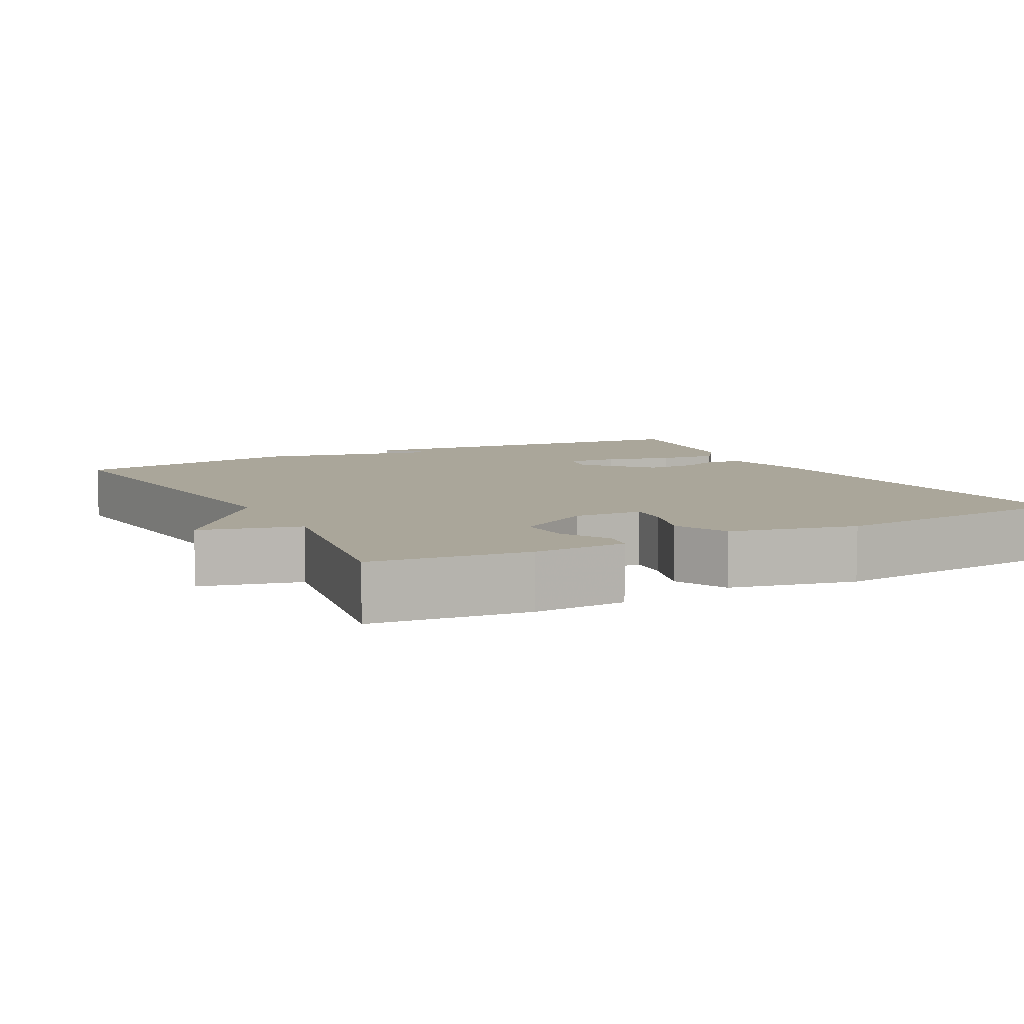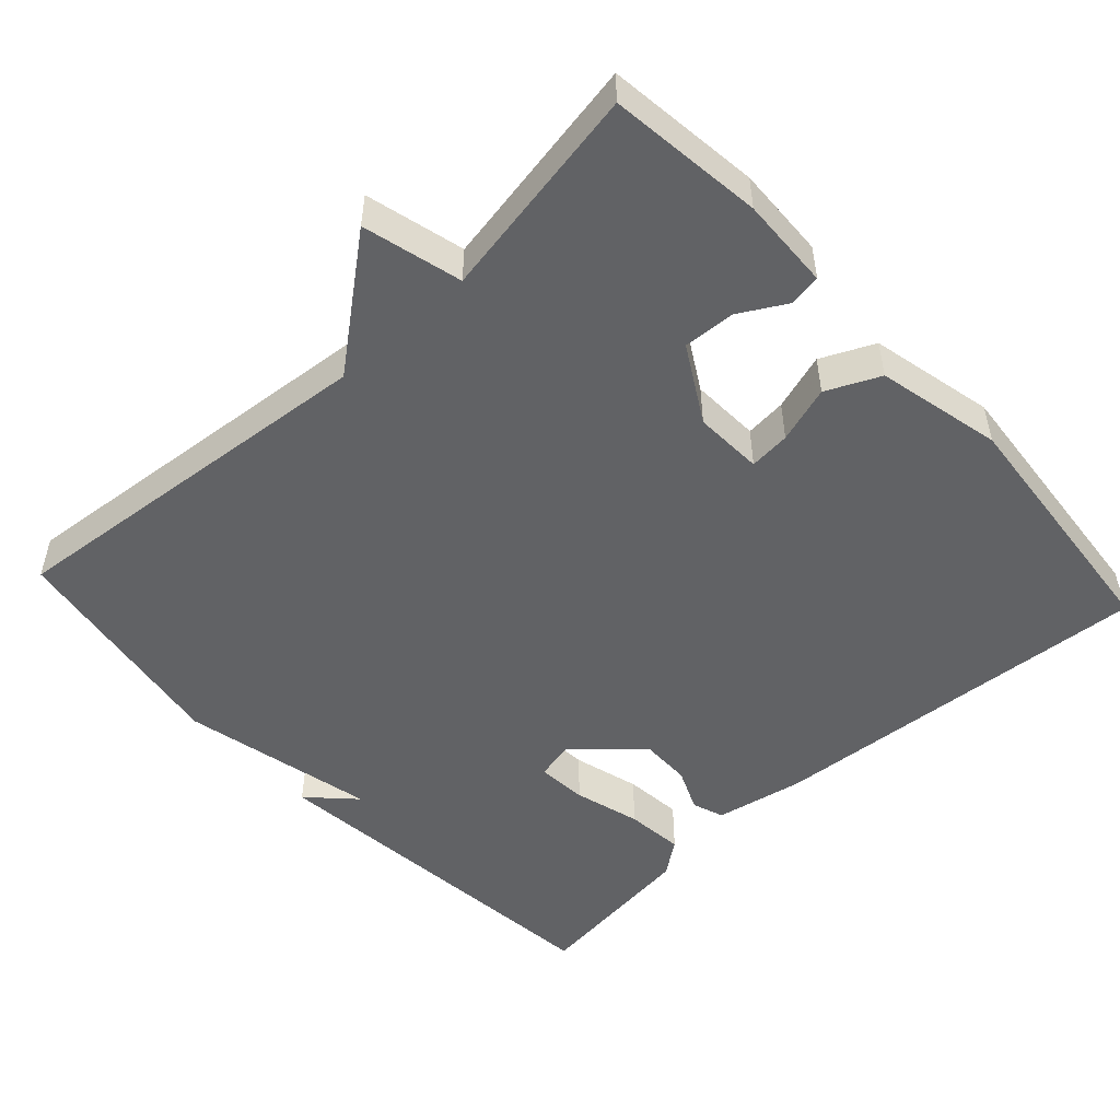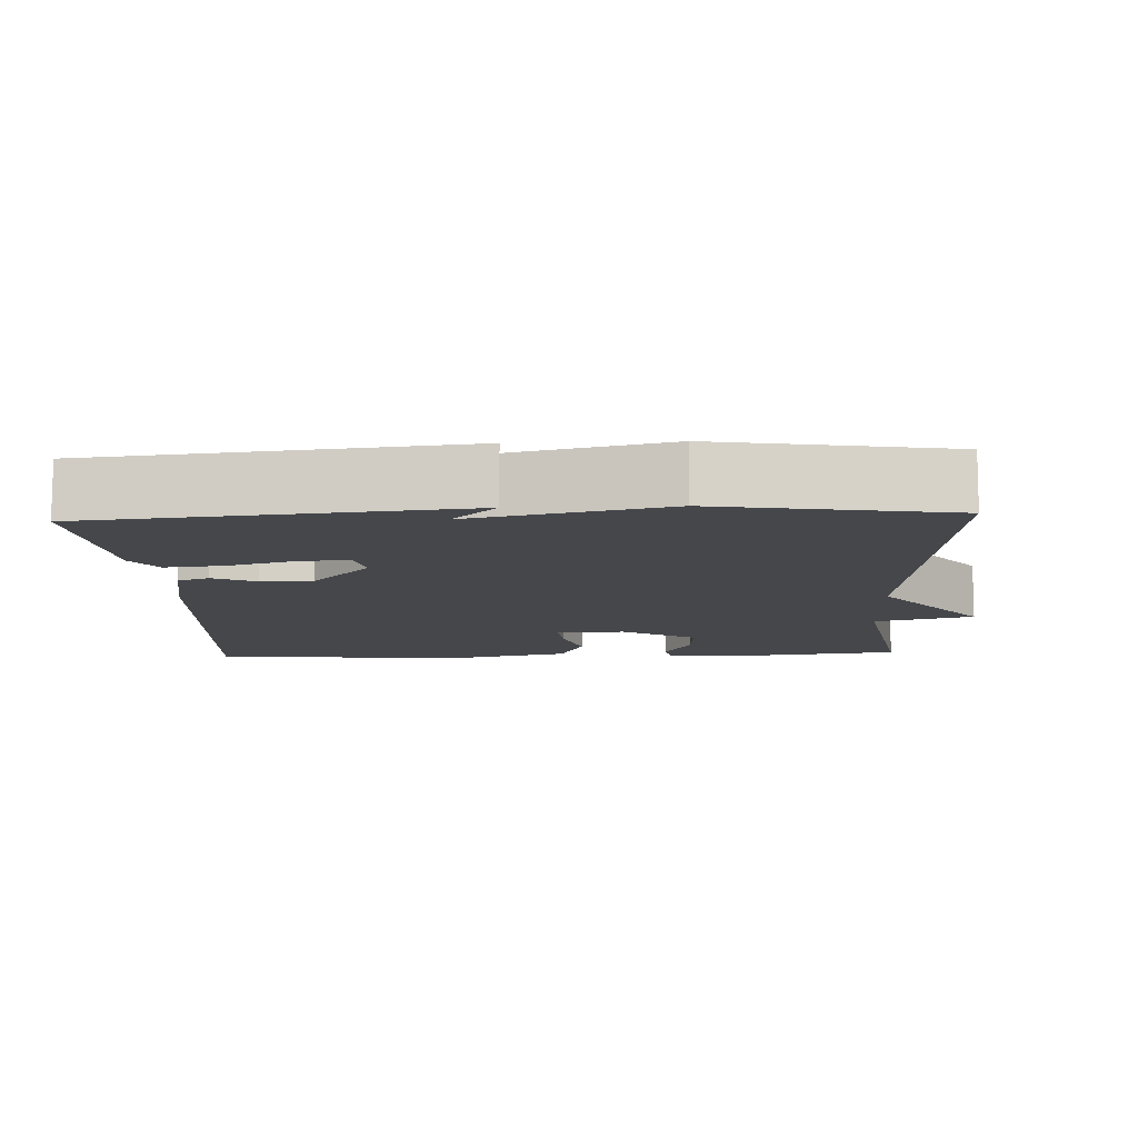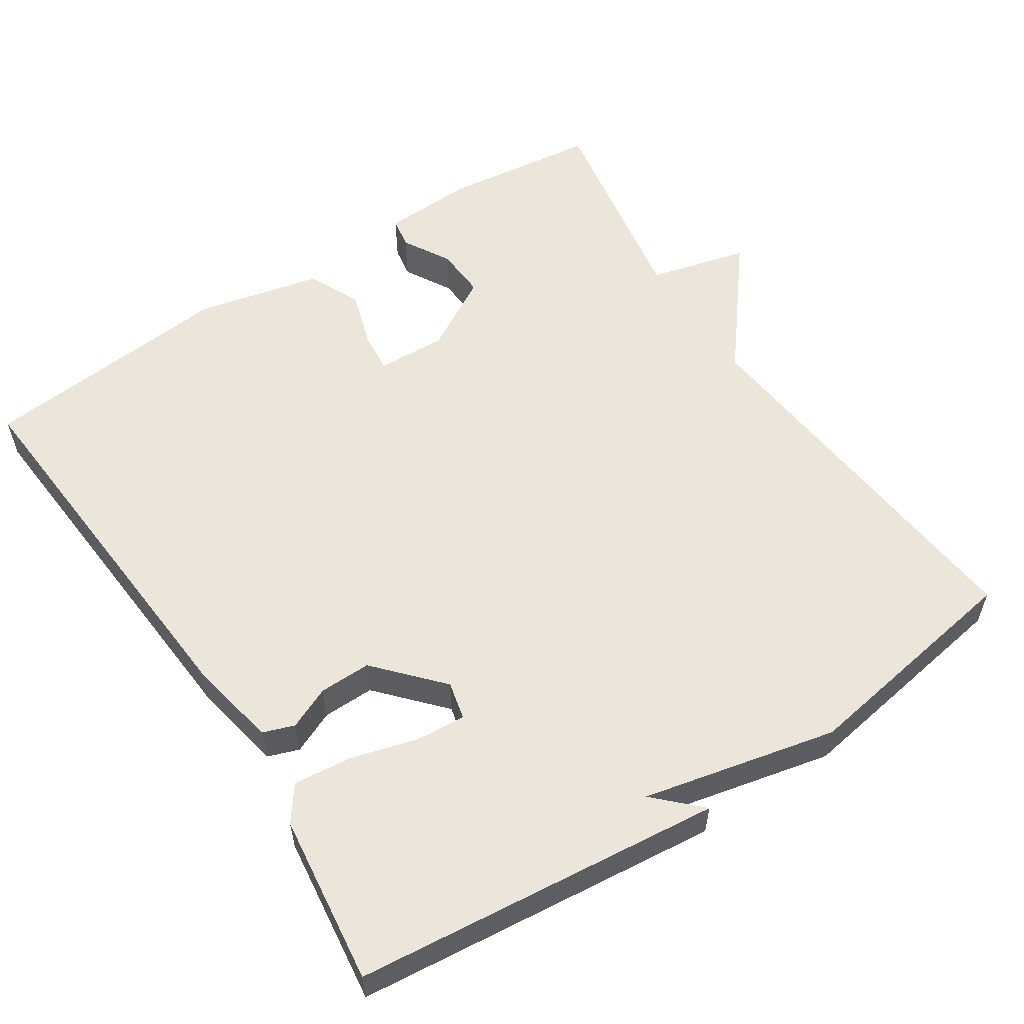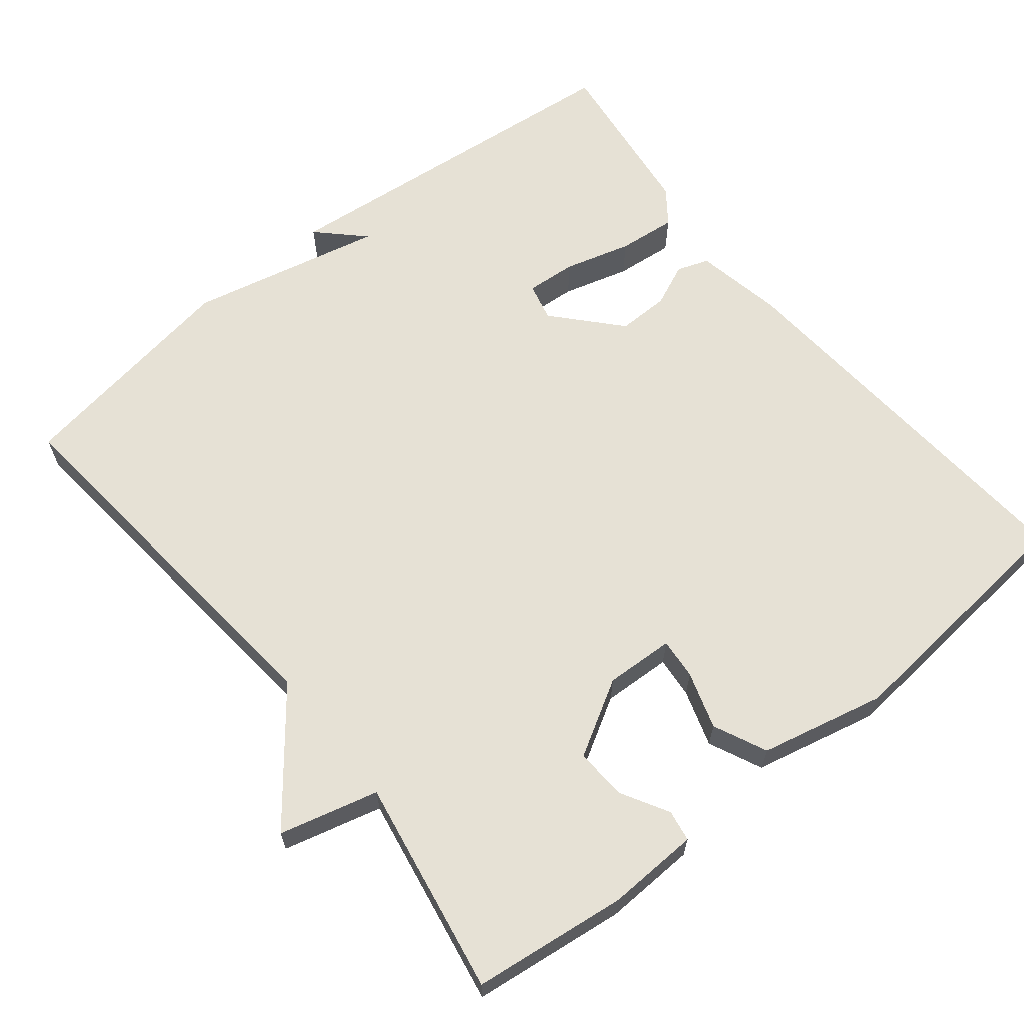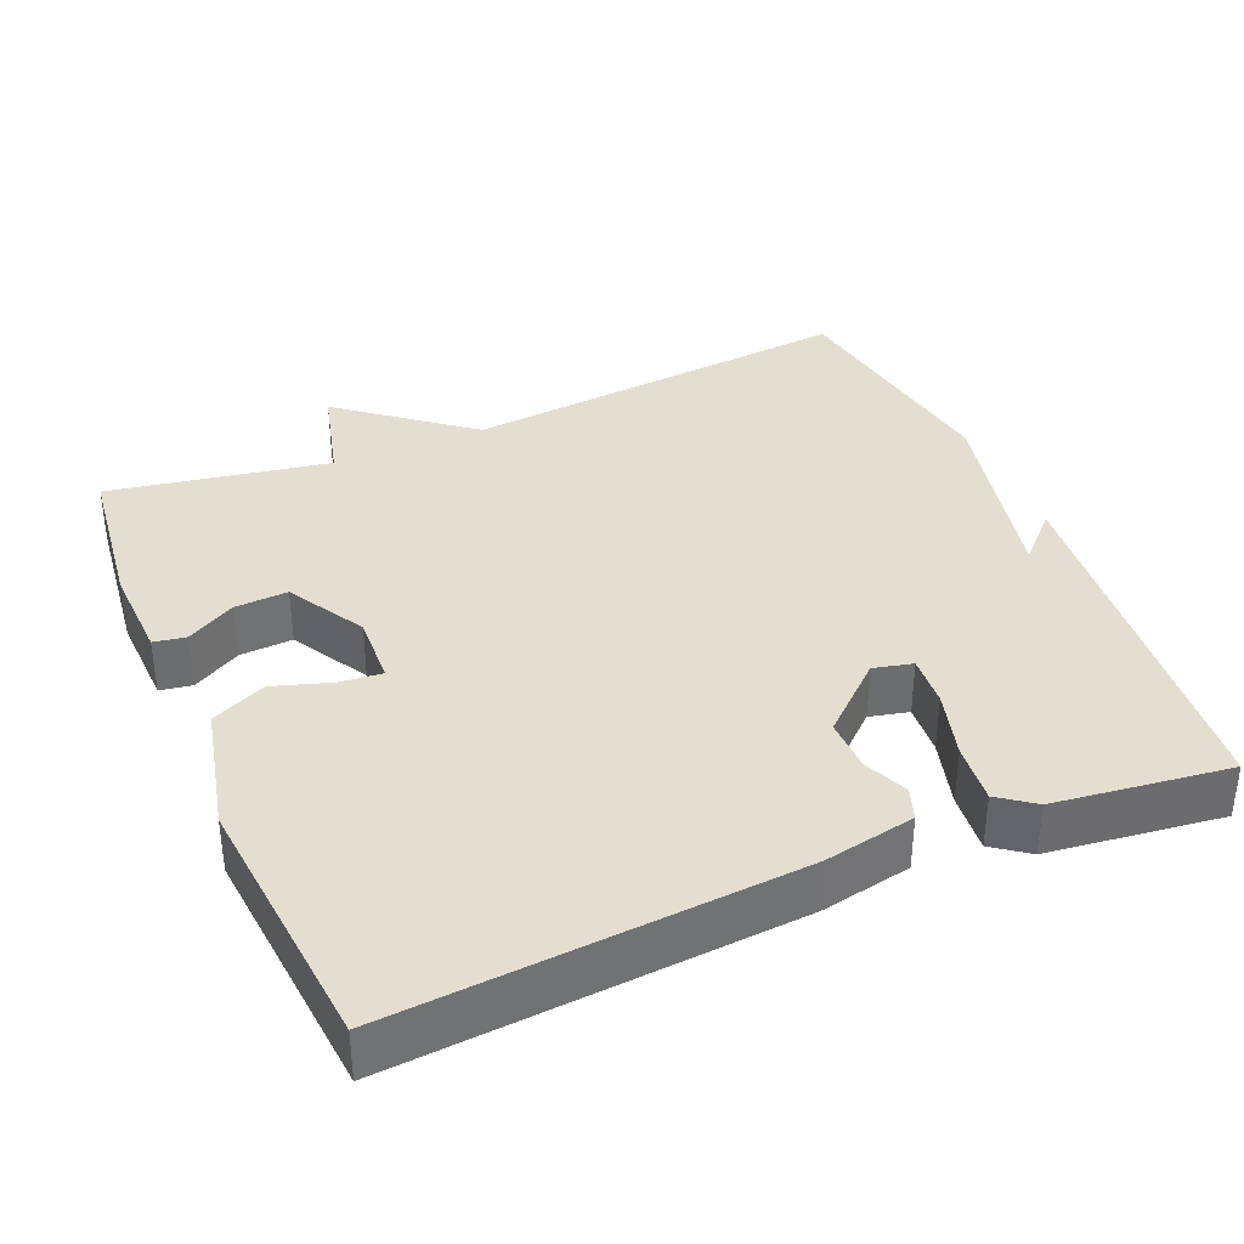
<metadata>
{"format":"obj","ext":"obj","renderer":"f3d","projection":"perspective","resolution":1024,"background":"white","views":[{"elev":7.8,"azim":152.1,"up":"+Y"},{"elev":-50.6,"azim":132.7,"up":"+Y"},{"elev":-10.6,"azim":2.5,"up":"+Y"},{"elev":56.6,"azim":-33.2,"up":"+Y"},{"elev":64.2,"azim":141.2,"up":"+Y"},{"elev":36.5,"azim":-112.9,"up":"+Y"}]}
</metadata>
<code>
v 0.5 0.07 0.5
v 0.45 0.07 -0.013
v 0.582 0.07 -0.179
v 0.45 0.07 -0.213
v 0.5 0.07 -0.5
v 0.294 0.07 -0.525
v 0.171 0.07 -0.52
v 0.164 0.07 -0.478
v 0.2 0.07 -0.415
v 0.204 0.07 -0.346
v 0.104 0.07 -0.288
v 0.012 0.07 -0.292
v 0.017 0.07 -0.347
v 0.041 0.07 -0.423
v 0.008 0.07 -0.494
v -0.159 0.07 -0.532
v -0.5 0.07 -0.5
v -0.461 0.07 0.021
v -0.438 0.07 0.139
v -0.396 0.07 0.154
v -0.339 0.07 0.129
v -0.27 0.07 0.128
v -0.192 0.07 0.214
v -0.204 0.07 0.265
v -0.271 0.07 0.26
v -0.36 0.07 0.235
v -0.438 0.07 0.227
v -0.472 0.07 0.273
v -0.5 0.07 0.5
v -0.009 0.07 0.55
v -0.068 0.07 0.492
v 0.191 0.07 0.55
v 0.5 0 0.5
v 0.45 0 -0.013
v 0.582 0 -0.179
v 0.45 0 -0.213
v 0.5 0 -0.5
v 0.294 0 -0.525
v 0.171 0 -0.52
v 0.164 0 -0.478
v 0.2 0 -0.415
v 0.204 0 -0.346
v 0.104 0 -0.288
v 0.012 0 -0.292
v 0.017 0 -0.347
v 0.041 0 -0.423
v 0.008 0 -0.494
v -0.159 0 -0.532
v -0.5 0 -0.5
v -0.461 0 0.021
v -0.438 0 0.139
v -0.396 0 0.154
v -0.339 0 0.129
v -0.27 0 0.128
v -0.192 0 0.214
v -0.204 0 0.265
v -0.271 0 0.26
v -0.36 0 0.235
v -0.438 0 0.227
v -0.472 0 0.273
v -0.5 0 0.5
v -0.009 0 0.55
v -0.068 0 0.492
v 0.191 0 0.55
f 31 32 1 2
f 29 30 31
f 28 29 31
f 27 28 31
f 26 27 31
f 25 26 31
f 24 25 31
f 2 3 4
f 31 2 4
f 24 31 4
f 23 24 4
f 22 23 4 5
f 21 22 5
f 19 20 21
f 18 19 21
f 17 18 21
f 16 17 21
f 15 16 21
f 14 15 21
f 13 14 21
f 12 13 21
f 11 12 21
f 10 11 21 5
f 9 10 5 6
f 6 7 8 9
f 34 33 64 63
f 63 62 61
f 63 61 60
f 63 60 59
f 63 59 58
f 63 58 57
f 63 57 56
f 36 35 34
f 36 34 63
f 36 63 56
f 36 56 55
f 37 36 55 54
f 37 54 53
f 53 52 51
f 53 51 50
f 53 50 49
f 53 49 48
f 53 48 47
f 53 47 46
f 53 46 45
f 53 45 44
f 53 44 43
f 37 53 43 42
f 38 37 42 41
f 41 40 39 38
f 1 33 34 2
f 2 34 35 3
f 3 35 36 4
f 4 36 37 5
f 5 37 38 6
f 6 38 39 7
f 7 39 40 8
f 8 40 41 9
f 9 41 42 10
f 10 42 43 11
f 11 43 44 12
f 12 44 45 13
f 13 45 46 14
f 14 46 47 15
f 15 47 48 16
f 16 48 49 17
f 17 49 50 18
f 18 50 51 19
f 19 51 52 20
f 20 52 53 21
f 21 53 54 22
f 22 54 55 23
f 23 55 56 24
f 24 56 57 25
f 25 57 58 26
f 26 58 59 27
f 27 59 60 28
f 28 60 61 29
f 29 61 62 30
f 30 62 63 31
f 31 63 64 32
f 32 64 33 1

</code>
